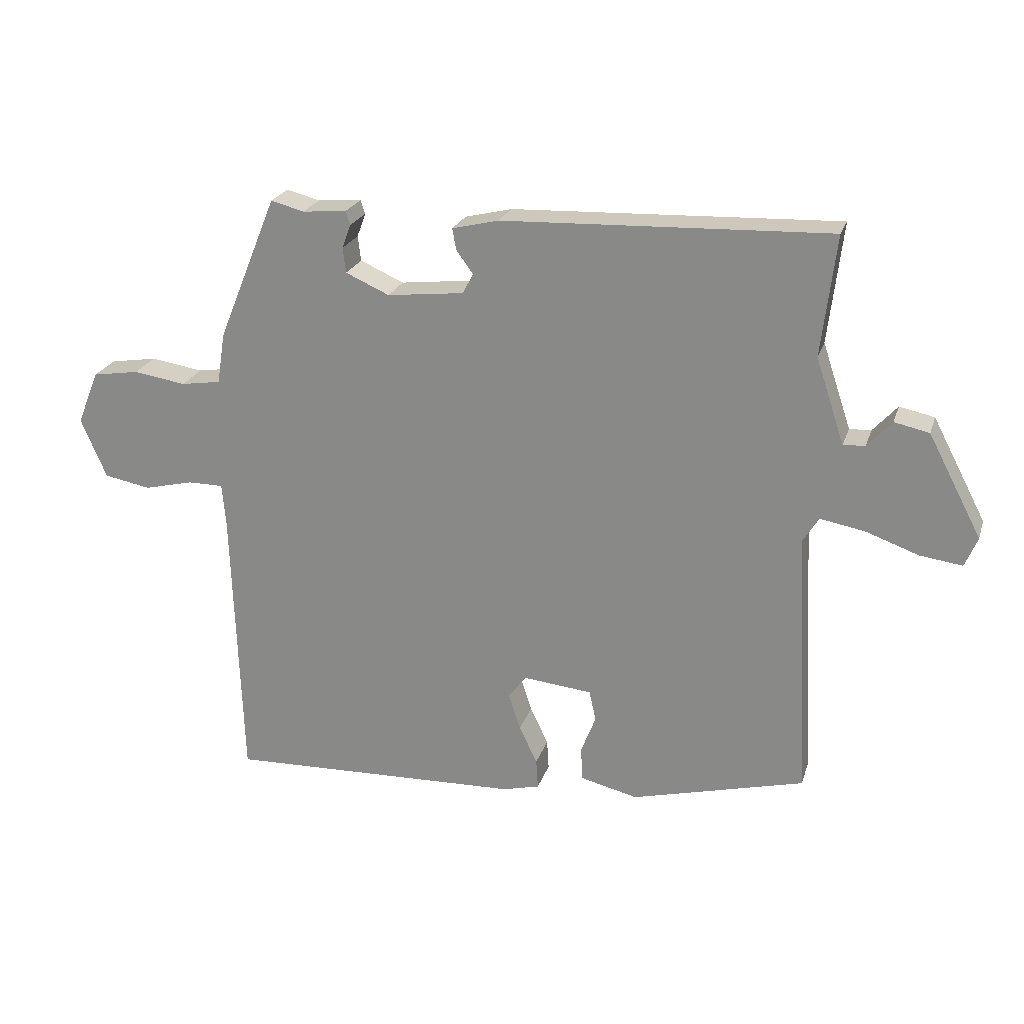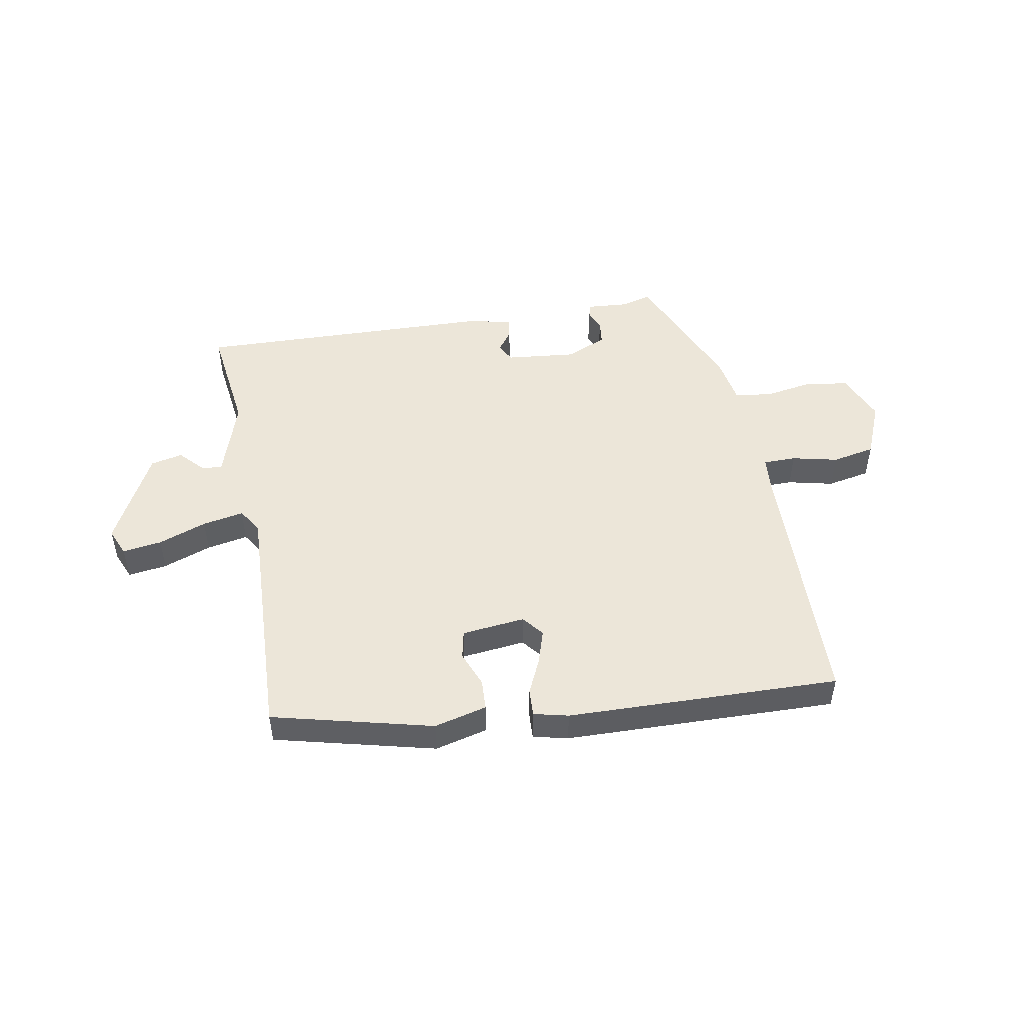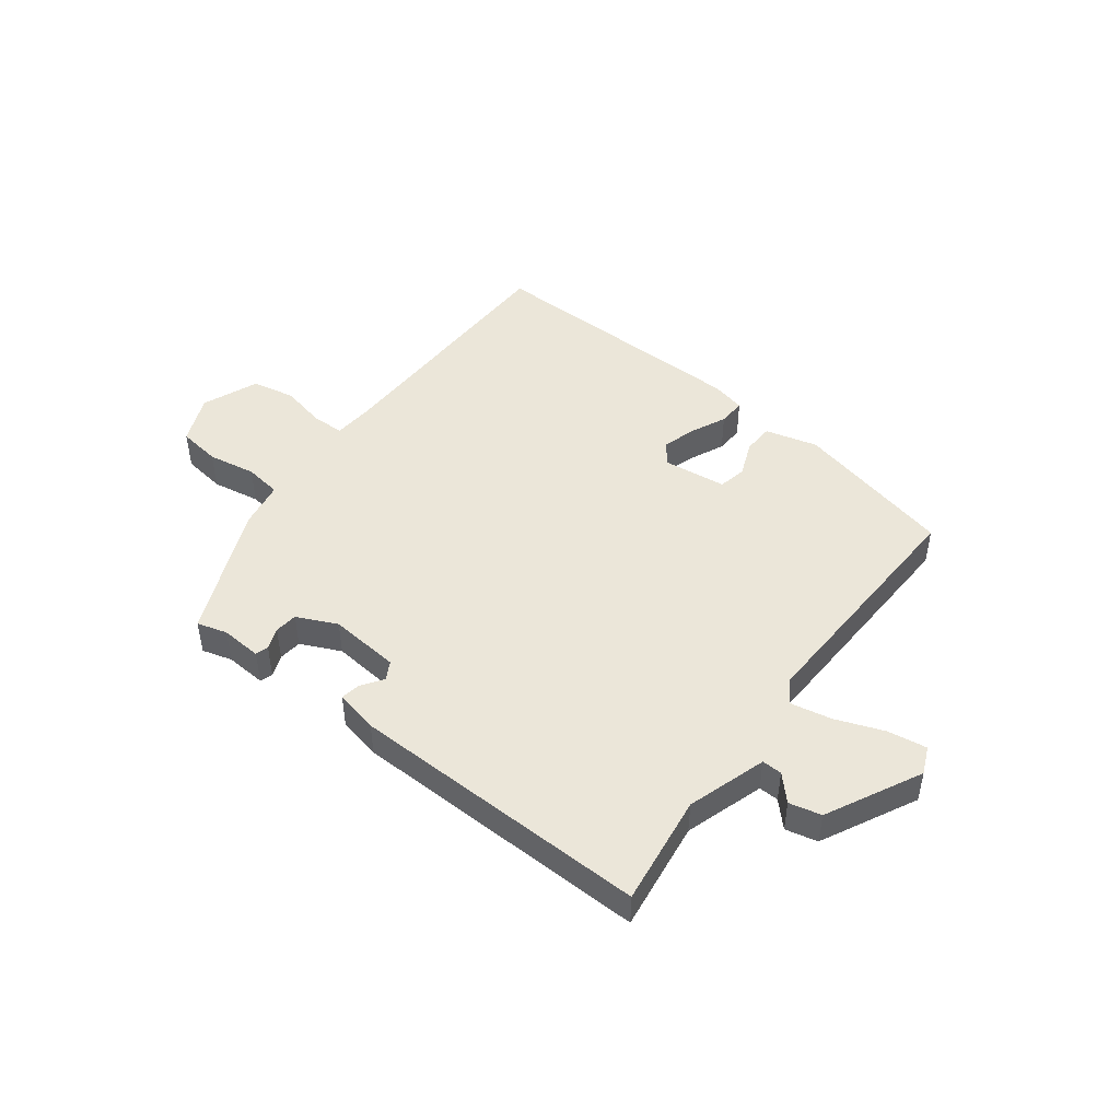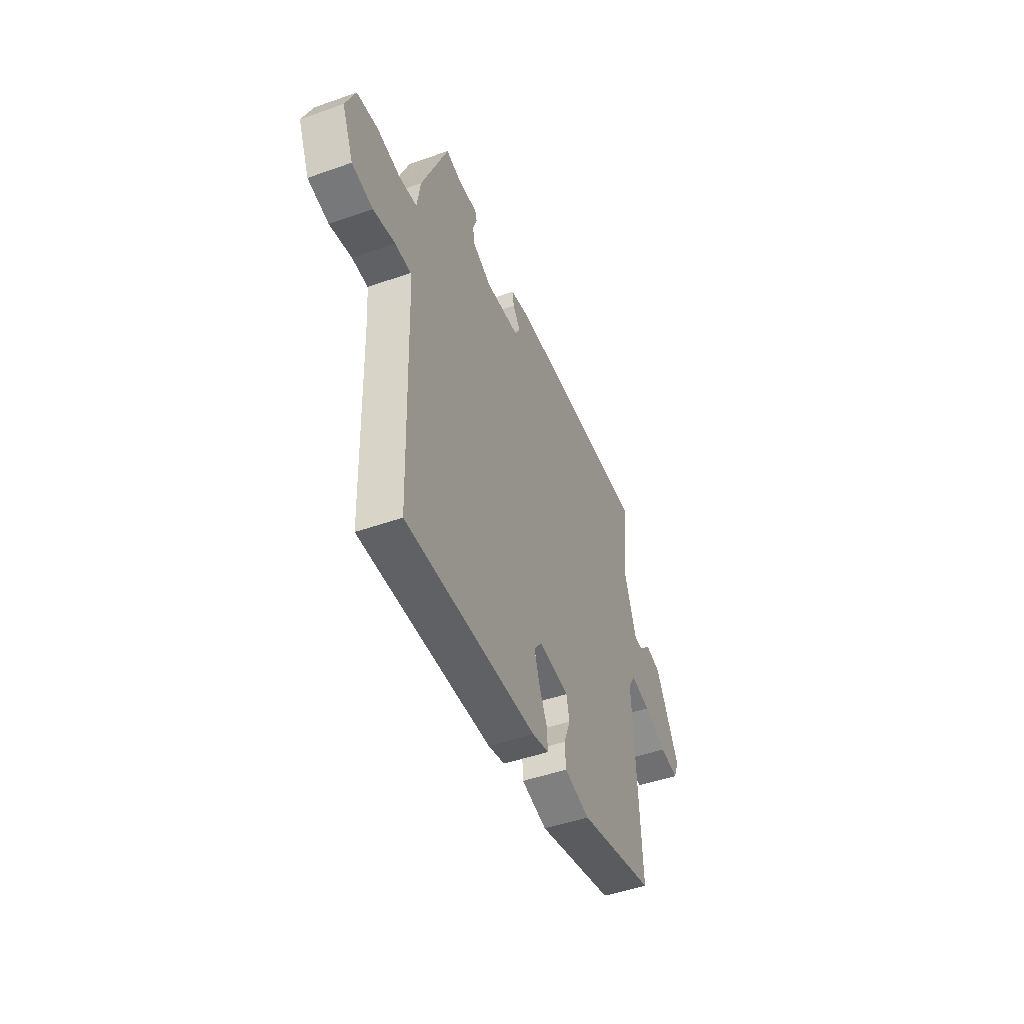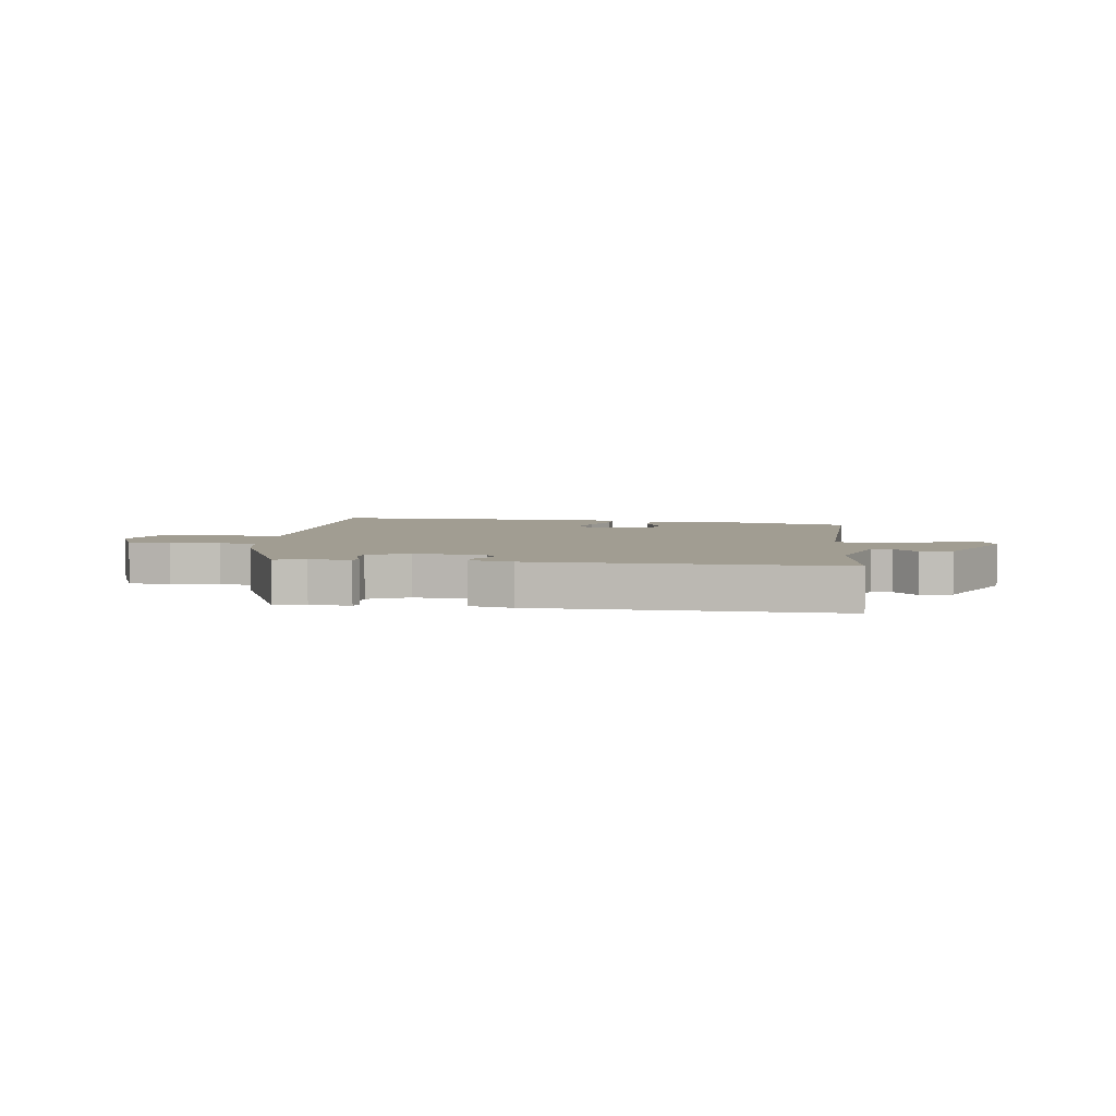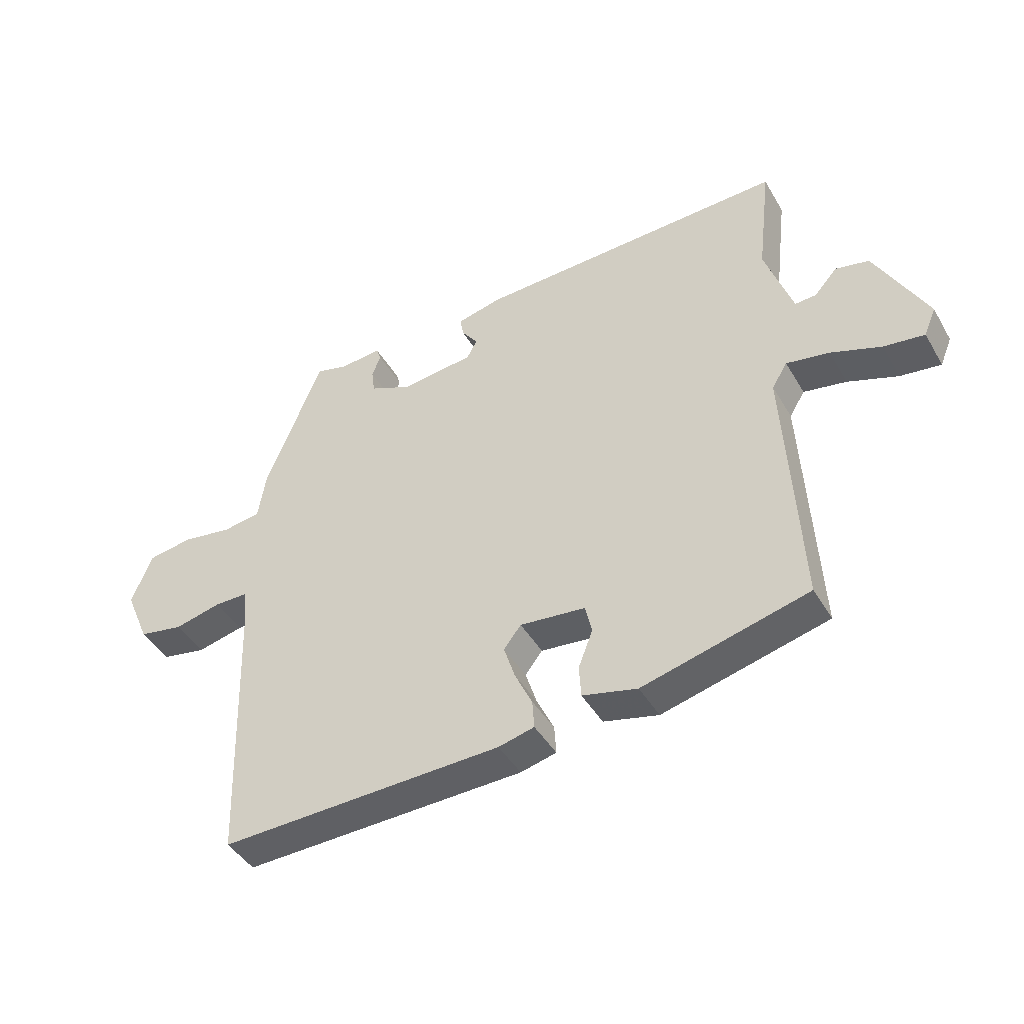
<metadata>
{"format":"obj","ext":"obj","renderer":"f3d","projection":"perspective","resolution":1024,"background":"white","views":[{"elev":23.1,"azim":16.1,"up":"+Z"},{"elev":49.3,"azim":169.2,"up":"+Y"},{"elev":46.9,"azim":36.2,"up":"+Y"},{"elev":-48.0,"azim":-68.4,"up":"+Z"},{"elev":4.7,"azim":6.3,"up":"+Y"},{"elev":-43.5,"azim":28.4,"up":"+Z"}]}
</metadata>
<code>
v 0.496 0.07 0.489
v 0.473 0.07 0.296
v 0.519 0.07 0.159
v 0.554 0.07 0.161
v 0.593 0.07 0.204
v 0.649 0.07 0.192
v 0.735 0.07 0.029
v 0.715 0.07 -0.019
v 0.647 0.07 -0.01
v 0.563 0.07 0.02
v 0.491 0.07 0.033
v 0.465 0.07 -0.009
v 0.488 0.07 -0.439
v 0.21 0.07 -0.511
v 0.118 0.07 -0.489
v 0.115 0.07 -0.435
v 0.139 0.07 -0.373
v 0.128 0.07 -0.324
v 0.018 0.07 -0.313
v -0.011 0.07 -0.35
v 0.008 0.07 -0.409
v 0.037 0.07 -0.47
v 0.04 0.07 -0.518
v -0.02 0.07 -0.533
v -0.494 0.07 -0.549
v -0.509 0.07 -0.095
v -0.515 0.07 -0.027
v -0.572 0.07 -0.027
v -0.651 0.07 -0.046
v -0.726 0.07 -0.032
v -0.767 0.07 0.064
v -0.732 0.07 0.15
v -0.657 0.07 0.162
v -0.573 0.07 0.149
v -0.509 0.07 0.159
v -0.496 0.07 0.241
v -0.401 0.07 0.473
v -0.348 0.07 0.459
v -0.277 0.07 0.465
v -0.27 0.07 0.443
v -0.284 0.07 0.405
v -0.279 0.07 0.365
v -0.209 0.07 0.334
v -0.086 0.07 0.348
v -0.069 0.07 0.38
v -0.096 0.07 0.417
v -0.102 0.07 0.451
v -0.027 0.07 0.469
v 0.496 0 0.489
v 0.473 0 0.296
v 0.519 0 0.159
v 0.554 0 0.161
v 0.593 0 0.204
v 0.649 0 0.192
v 0.735 0 0.029
v 0.715 0 -0.019
v 0.647 0 -0.01
v 0.563 0 0.02
v 0.491 0 0.033
v 0.465 0 -0.009
v 0.488 0 -0.439
v 0.21 0 -0.511
v 0.118 0 -0.489
v 0.115 0 -0.435
v 0.139 0 -0.373
v 0.128 0 -0.324
v 0.018 0 -0.313
v -0.011 0 -0.35
v 0.008 0 -0.409
v 0.037 0 -0.47
v 0.04 0 -0.518
v -0.02 0 -0.533
v -0.494 0 -0.549
v -0.509 0 -0.095
v -0.515 0 -0.027
v -0.572 0 -0.027
v -0.651 0 -0.046
v -0.726 0 -0.032
v -0.767 0 0.064
v -0.732 0 0.15
v -0.657 0 0.162
v -0.573 0 0.149
v -0.509 0 0.159
v -0.496 0 0.241
v -0.401 0 0.473
v -0.348 0 0.459
v -0.277 0 0.465
v -0.27 0 0.443
v -0.284 0 0.405
v -0.279 0 0.365
v -0.209 0 0.334
v -0.086 0 0.348
v -0.069 0 0.38
v -0.096 0 0.417
v -0.102 0 0.451
v -0.027 0 0.469
f 45 46 47 48
f 45 48 1 2
f 44 45 2 3
f 43 44 3
f 38 39 40 41
f 38 41 42
f 35 36 37 38
f 35 38 42
f 31 32 33 34
f 31 34 35
f 28 29 30 31
f 27 28 31 35
f 26 27 35 42
f 21 22 23 24
f 20 21 24 25
f 19 20 25 26
f 14 15 16 17
f 12 13 14 17
f 11 12 17 18
f 7 8 9 10
f 7 10 11
f 4 5 6 7
f 3 4 7 11
f 43 3 11 18
f 26 42 43
f 18 19 26 43
f 96 95 94 93
f 50 49 96 93
f 51 50 93 92
f 51 92 91
f 89 88 87 86
f 90 89 86
f 86 85 84 83
f 90 86 83
f 82 81 80 79
f 83 82 79
f 79 78 77 76
f 83 79 76 75
f 90 83 75 74
f 72 71 70 69
f 73 72 69 68
f 74 73 68 67
f 65 64 63 62
f 65 62 61 60
f 66 65 60 59
f 58 57 56 55
f 59 58 55
f 55 54 53 52
f 59 55 52 51
f 66 59 51 91
f 91 90 74
f 91 74 67 66
f 1 49 50 2
f 2 50 51 3
f 3 51 52 4
f 4 52 53 5
f 5 53 54 6
f 6 54 55 7
f 7 55 56 8
f 8 56 57 9
f 9 57 58 10
f 10 58 59 11
f 11 59 60 12
f 12 60 61 13
f 13 61 62 14
f 14 62 63 15
f 15 63 64 16
f 16 64 65 17
f 17 65 66 18
f 18 66 67 19
f 19 67 68 20
f 20 68 69 21
f 21 69 70 22
f 22 70 71 23
f 23 71 72 24
f 24 72 73 25
f 25 73 74 26
f 26 74 75 27
f 27 75 76 28
f 28 76 77 29
f 29 77 78 30
f 30 78 79 31
f 31 79 80 32
f 32 80 81 33
f 33 81 82 34
f 34 82 83 35
f 35 83 84 36
f 36 84 85 37
f 37 85 86 38
f 38 86 87 39
f 39 87 88 40
f 40 88 89 41
f 41 89 90 42
f 42 90 91 43
f 43 91 92 44
f 44 92 93 45
f 45 93 94 46
f 46 94 95 47
f 47 95 96 48
f 48 96 49 1

</code>
